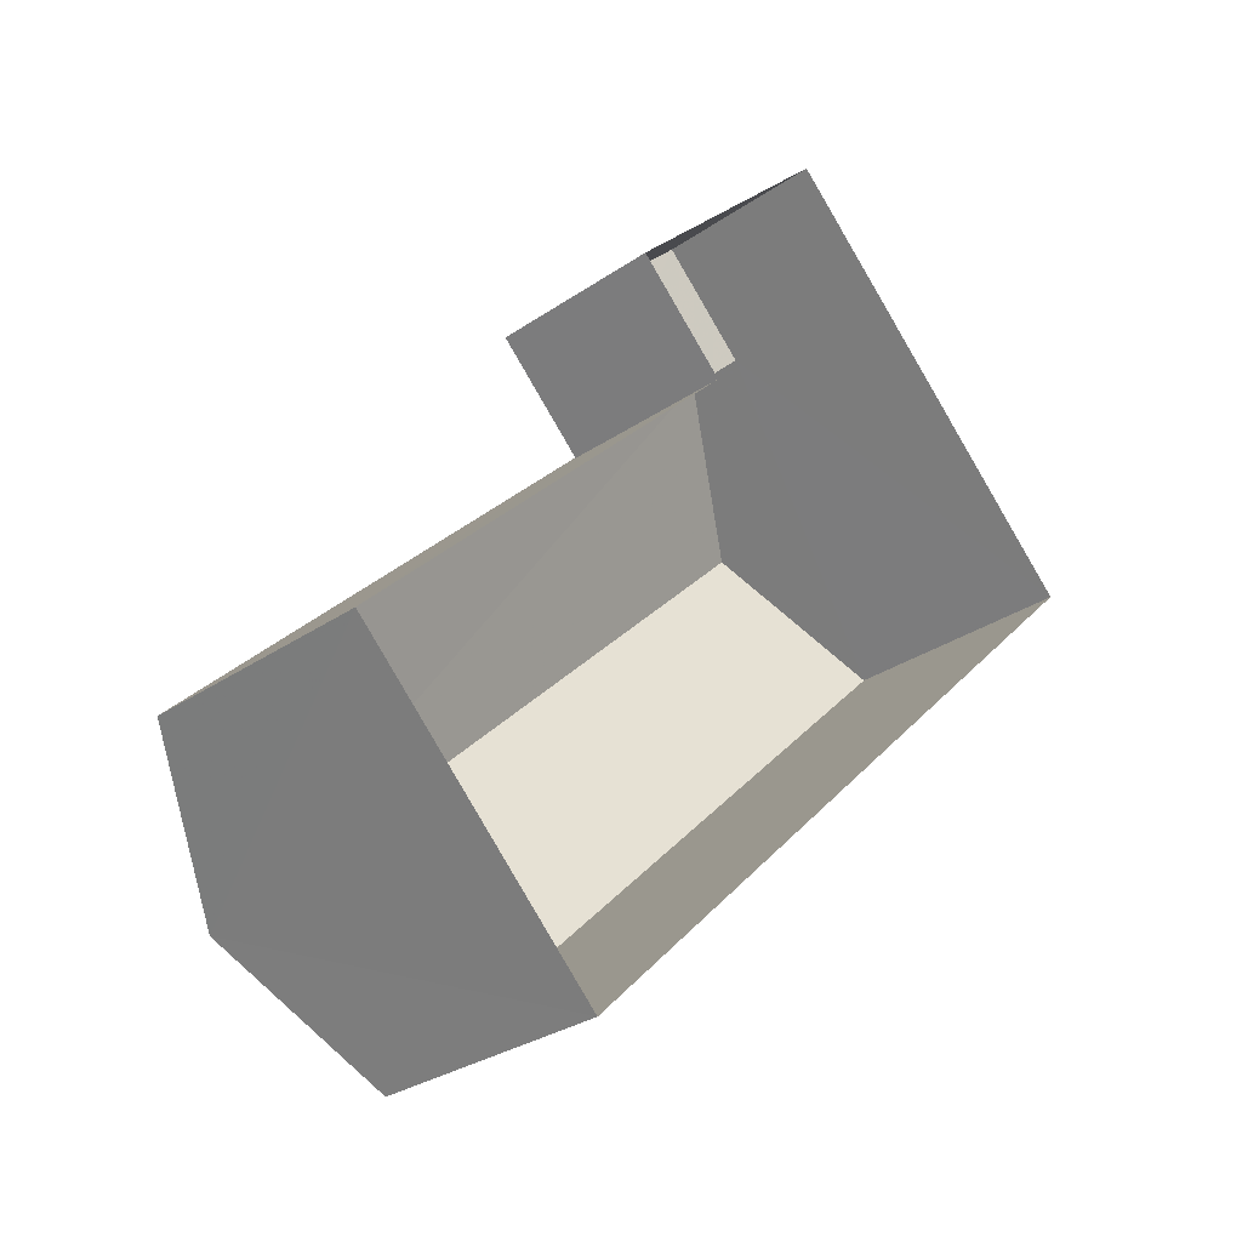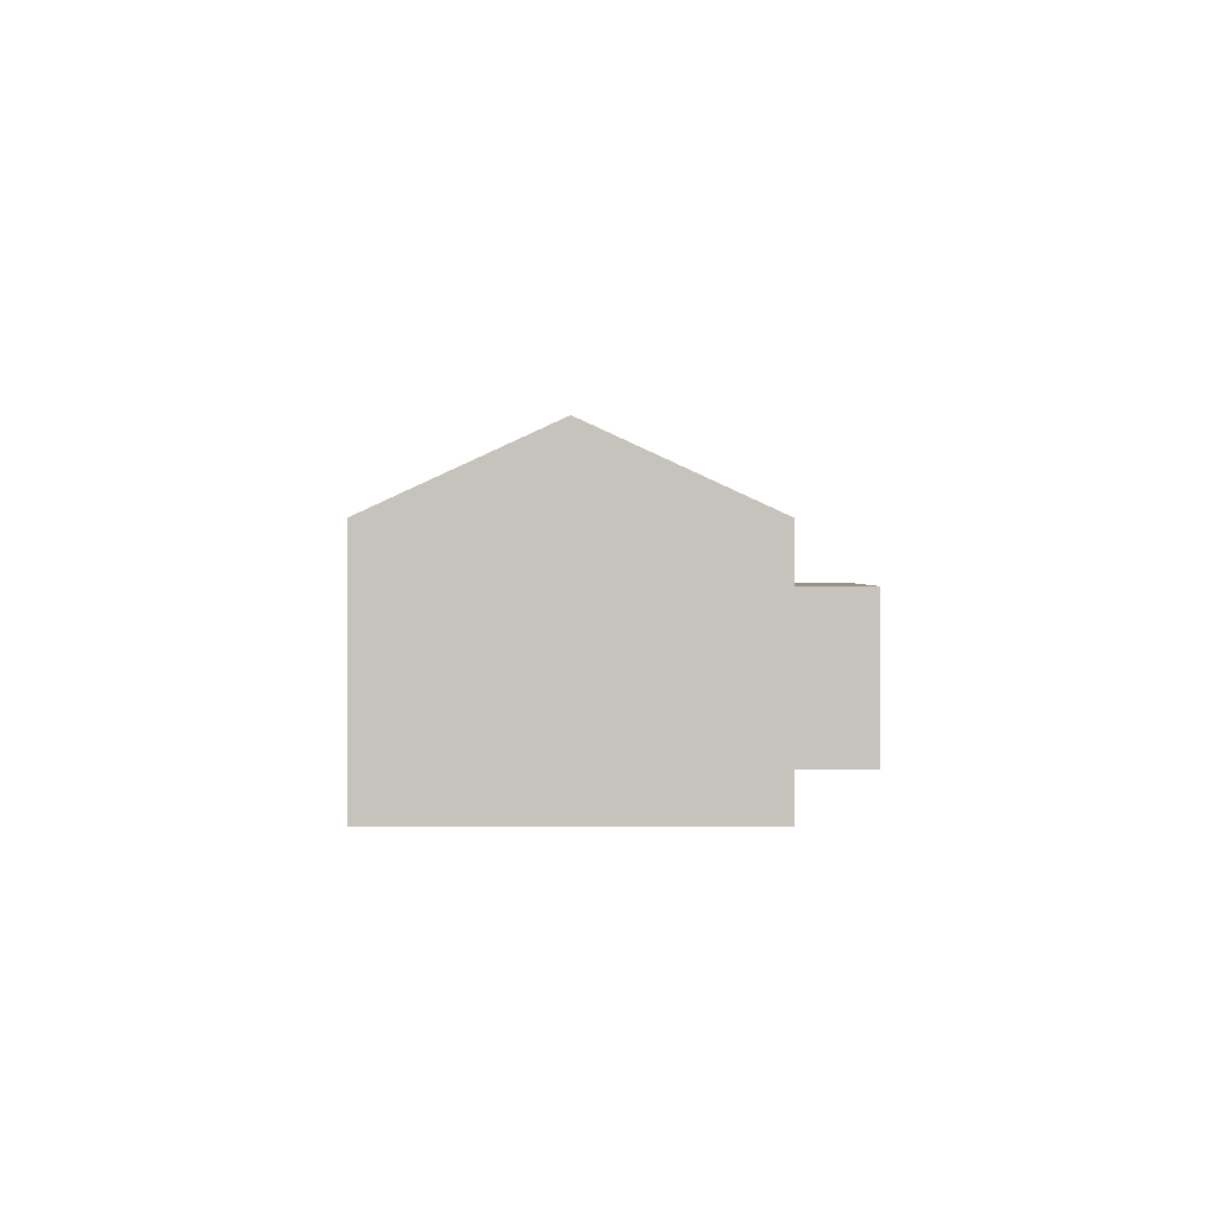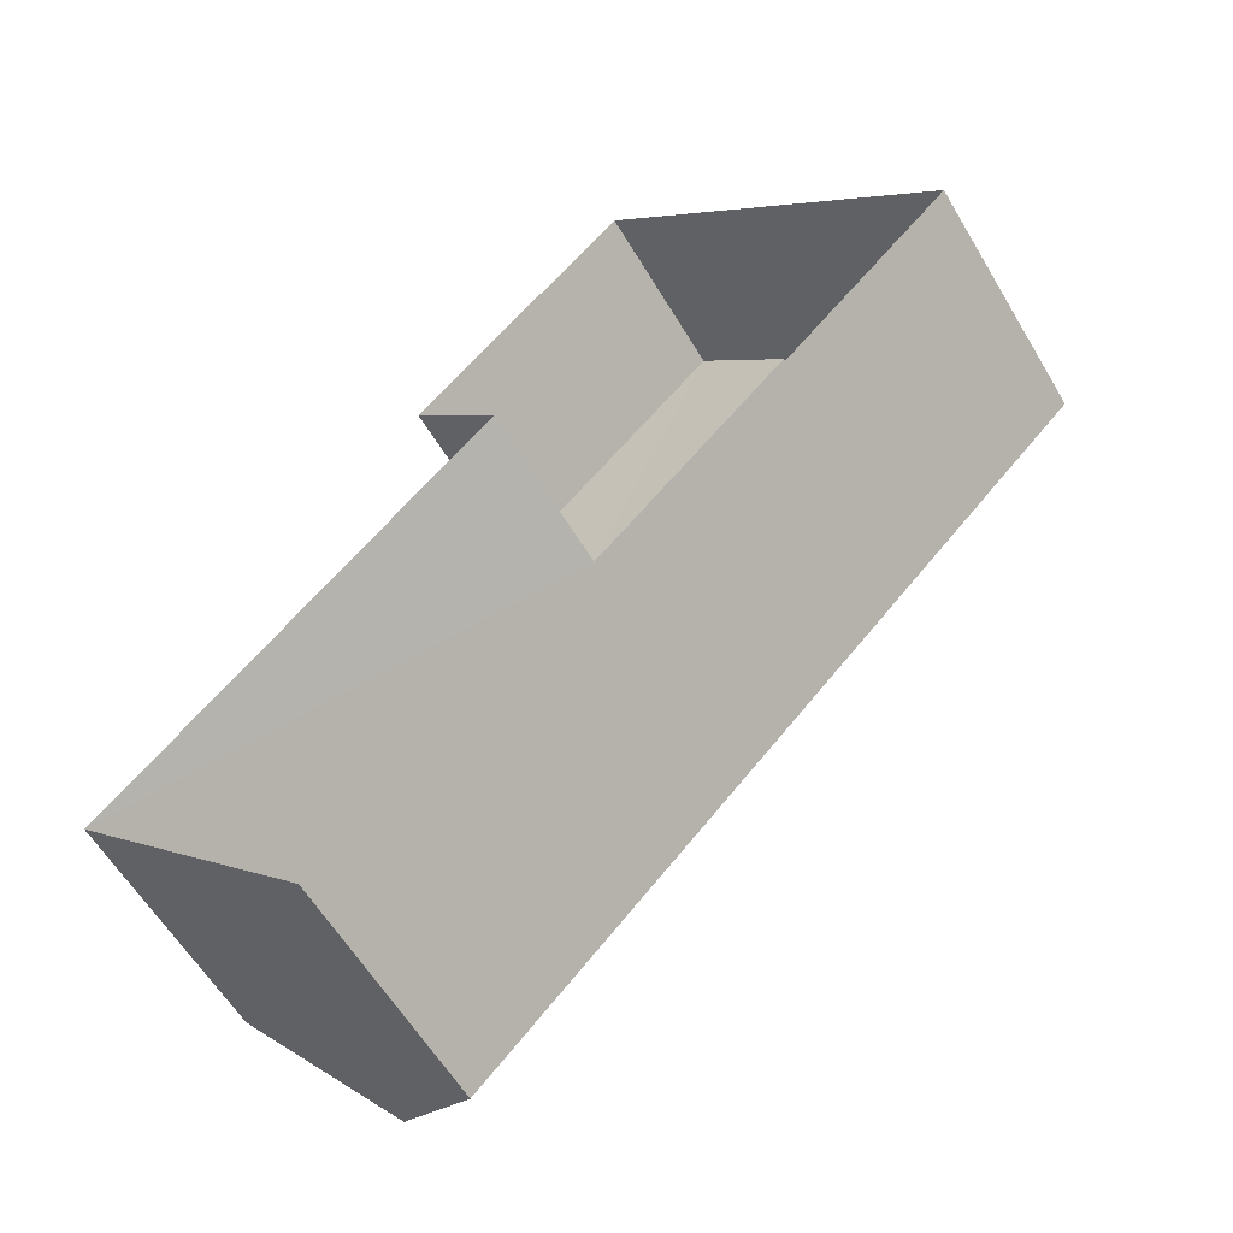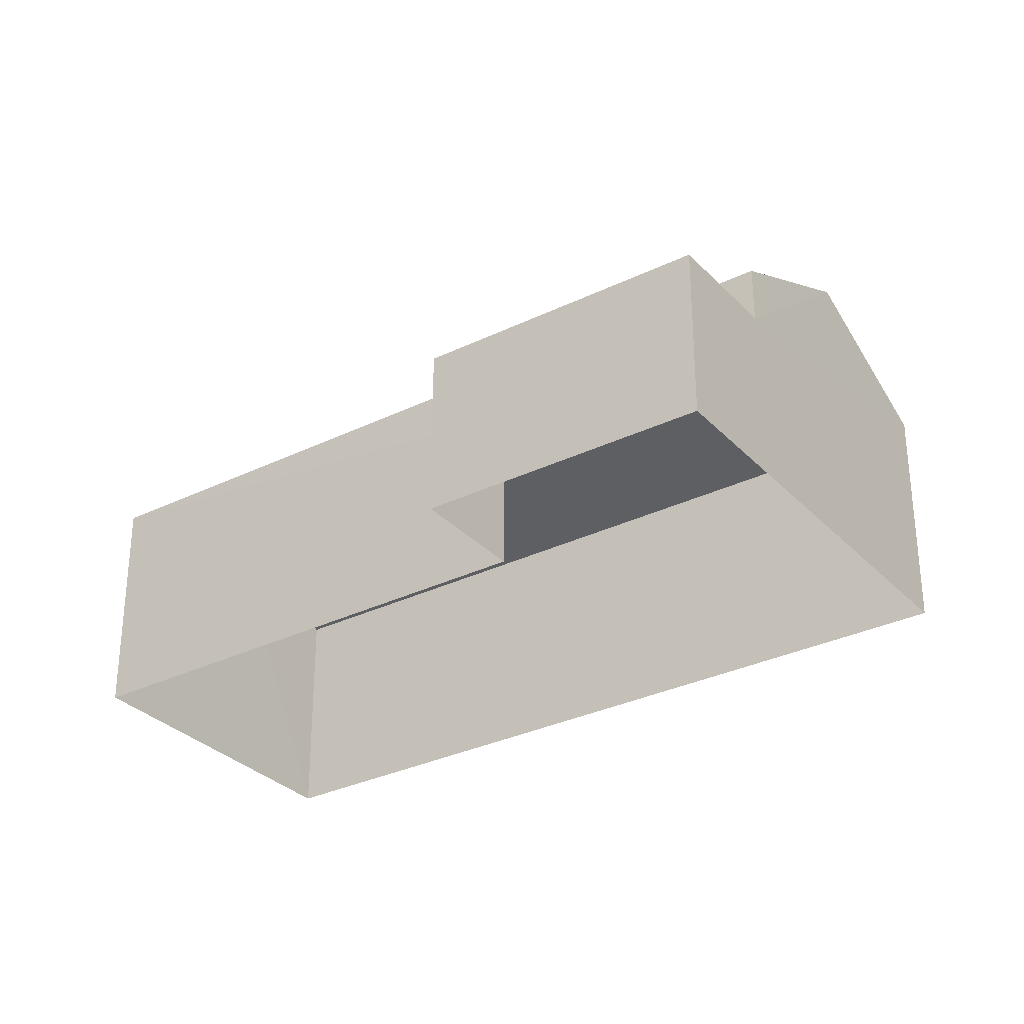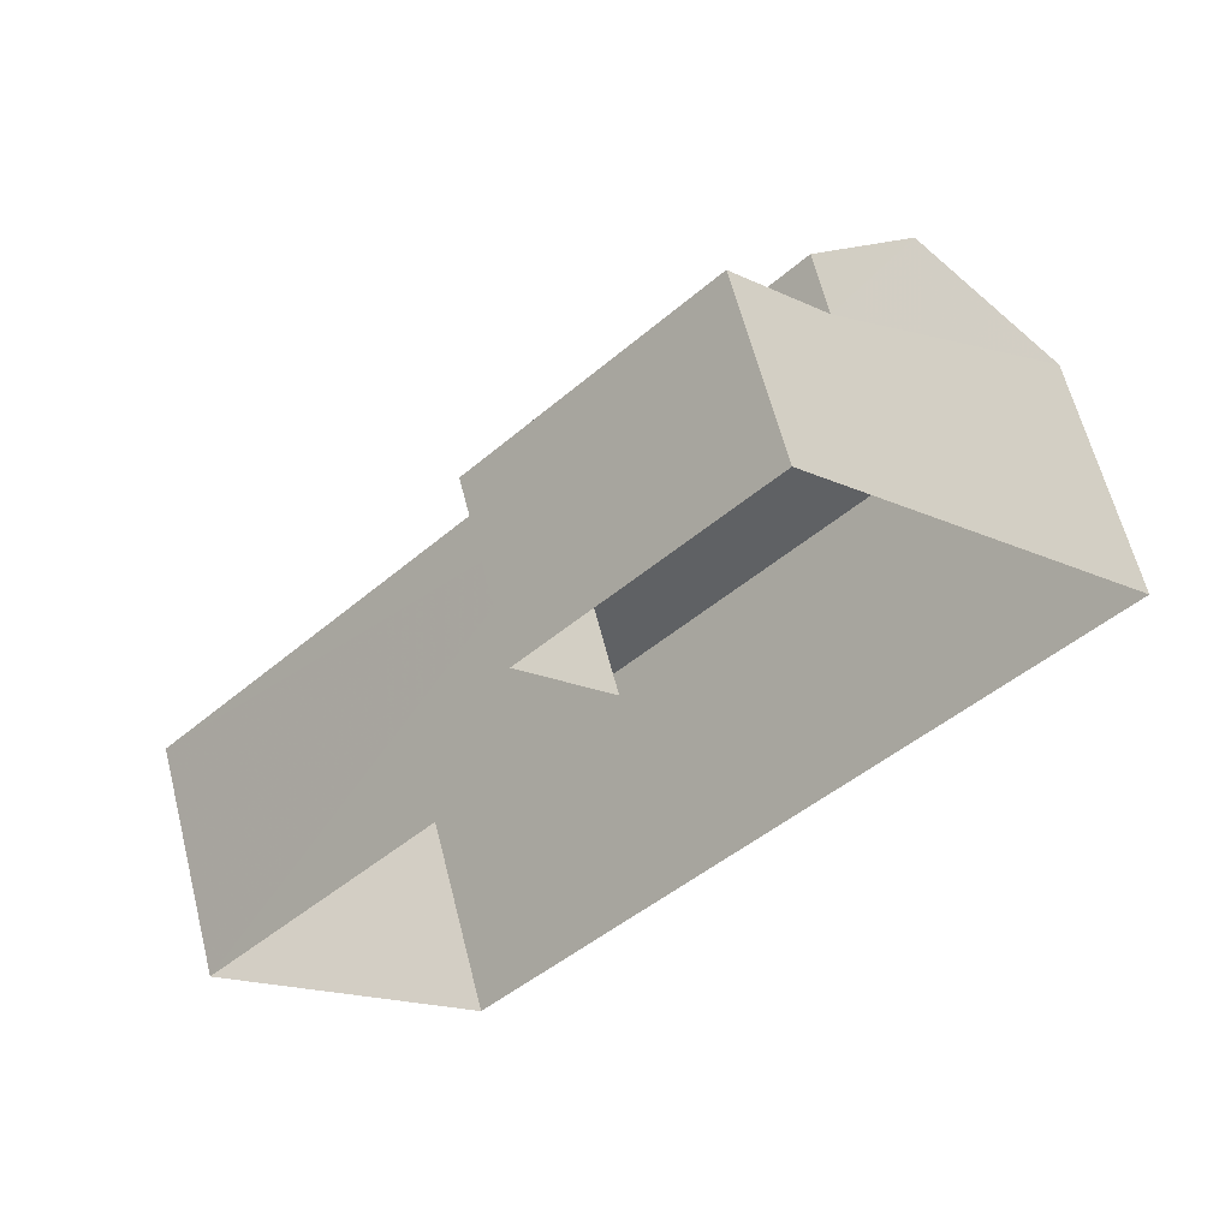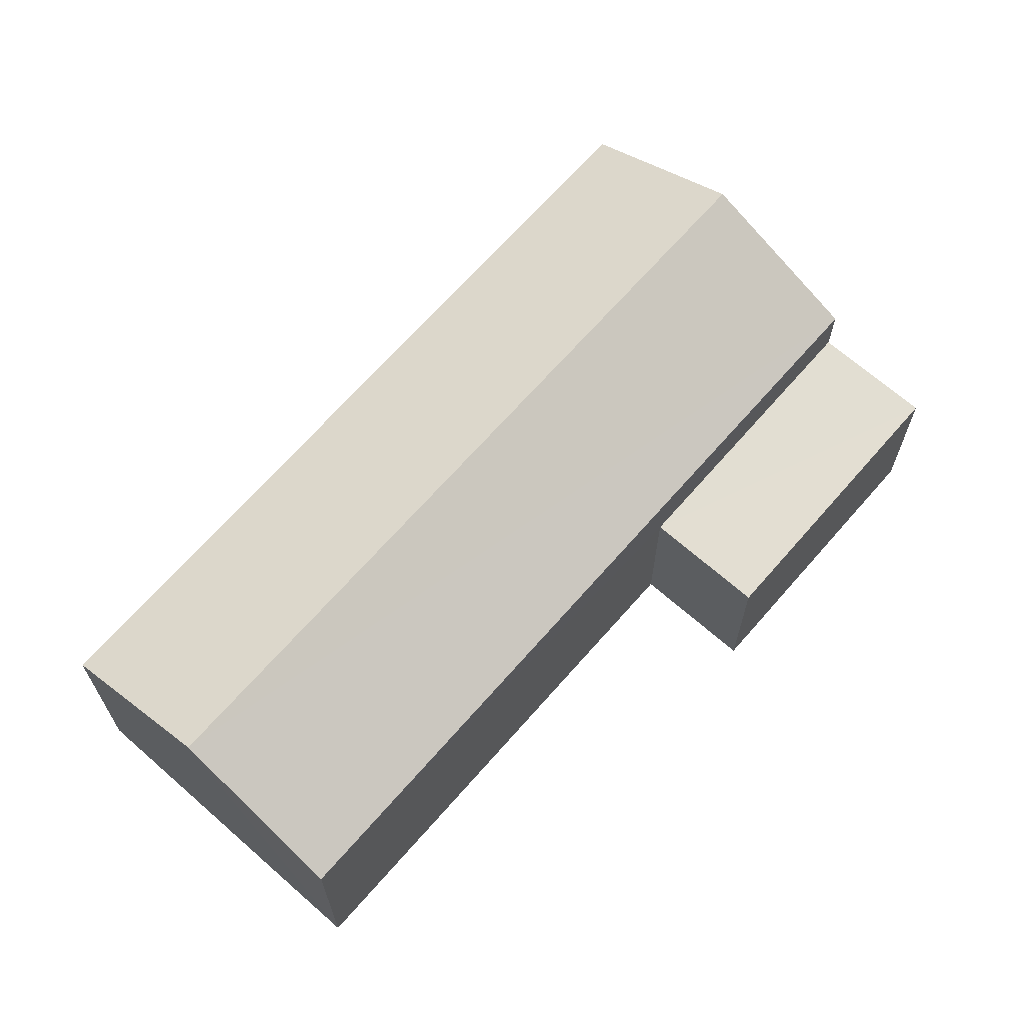
<metadata>
{"format":"obj","ext":"obj","renderer":"f3d","projection":"perspective","resolution":1024,"background":"white","views":[{"elev":-29.4,"azim":135.6,"up":"+Y"},{"elev":1.2,"azim":45.0,"up":"+Z"},{"elev":-59.3,"azim":-149.5,"up":"+Y"},{"elev":-31.2,"azim":170.2,"up":"+Z"},{"elev":61.3,"azim":165.9,"up":"+Y"},{"elev":67.7,"azim":86.6,"up":"+Z"}]}
</metadata>
<code>
v -2.239e+05 -1.273e+05 17.15
v -2.239e+05 -1.273e+05 17.15
v -2.239e+05 -1.273e+05 17.15
v -2.239e+05 -1.273e+05 17.15
v -2.239e+05 -1.273e+05 17.15
v -2.239e+05 -1.273e+05 17.15
v -2.239e+05 -1.273e+05 21.49
v -2.239e+05 -1.273e+05 20.41
v -2.239e+05 -1.273e+05 21.49
v -2.239e+05 -1.273e+05 20.41
v -2.239e+05 -1.273e+05 20.41
v -2.239e+05 -1.273e+05 20.41
v -2.239e+05 -1.273e+05 19.6
v -2.239e+05 -1.273e+05 19.6
v -2.239e+05 -1.273e+05 19.6
v -2.239e+05 -1.273e+05 19.6
f 1 2 3
f 3 4 1
f 5 2 1
f 6 5 1
f 7 8 9
f 7 10 8
f 9 11 7
f 9 12 11
f 13 14 15
f 16 13 15
f 12 2 5
f 11 12 5
f 14 4 3
f 15 14 3
f 1 4 14
f 13 1 14
f 6 13 10
f 10 13 8
f 6 1 13
f 8 13 16
f 11 5 7
f 5 6 7
f 6 10 7
f 12 9 16
f 12 16 2
f 9 8 16
f 2 16 3
f 3 16 15

</code>
